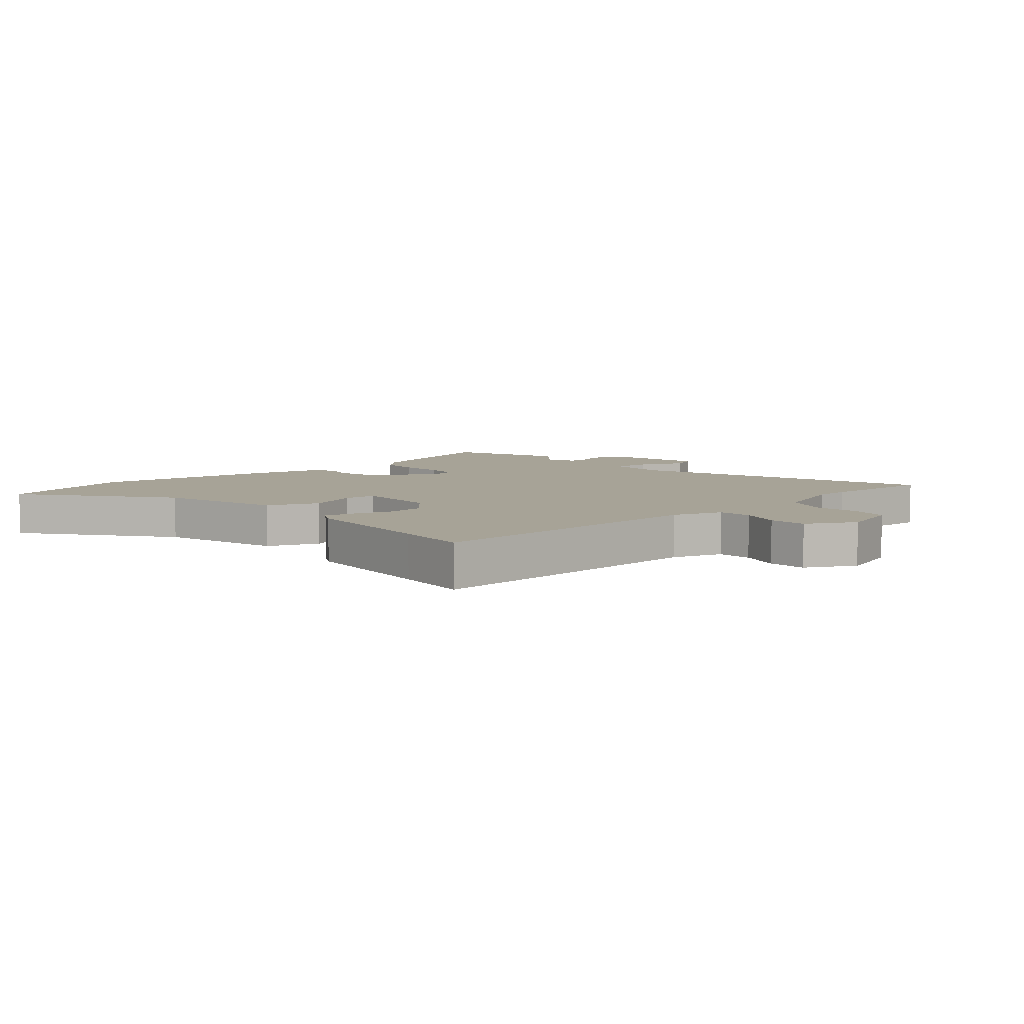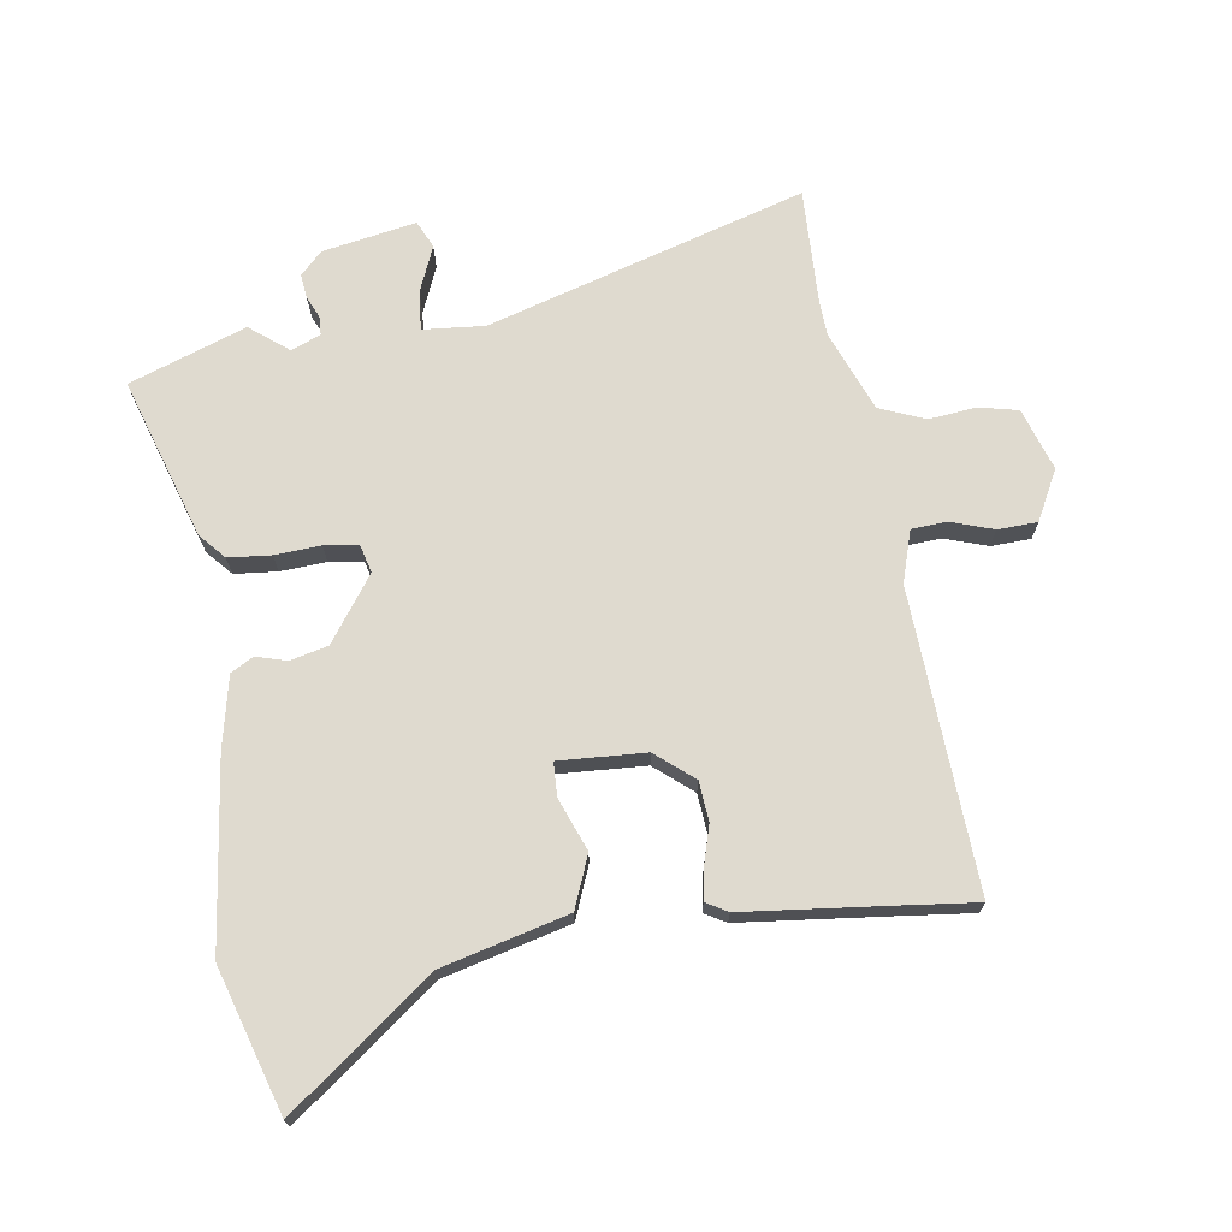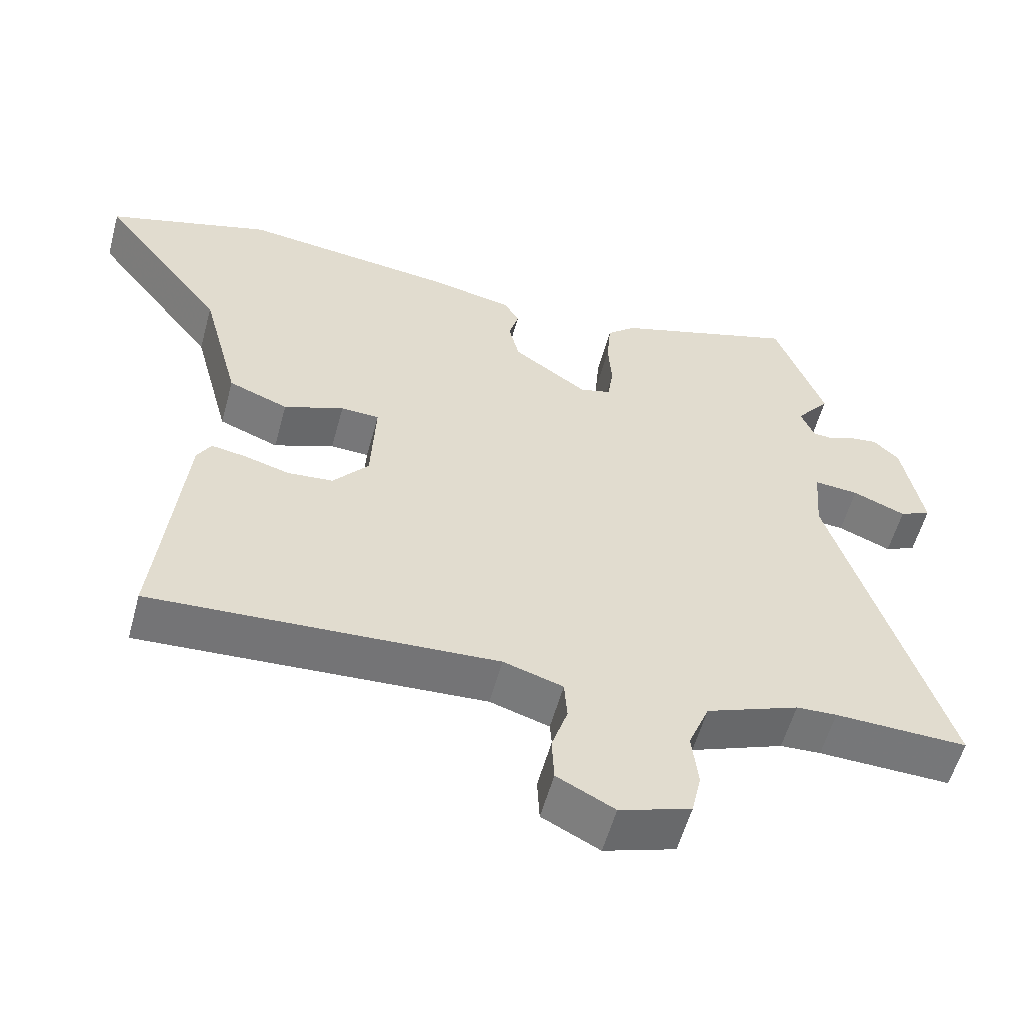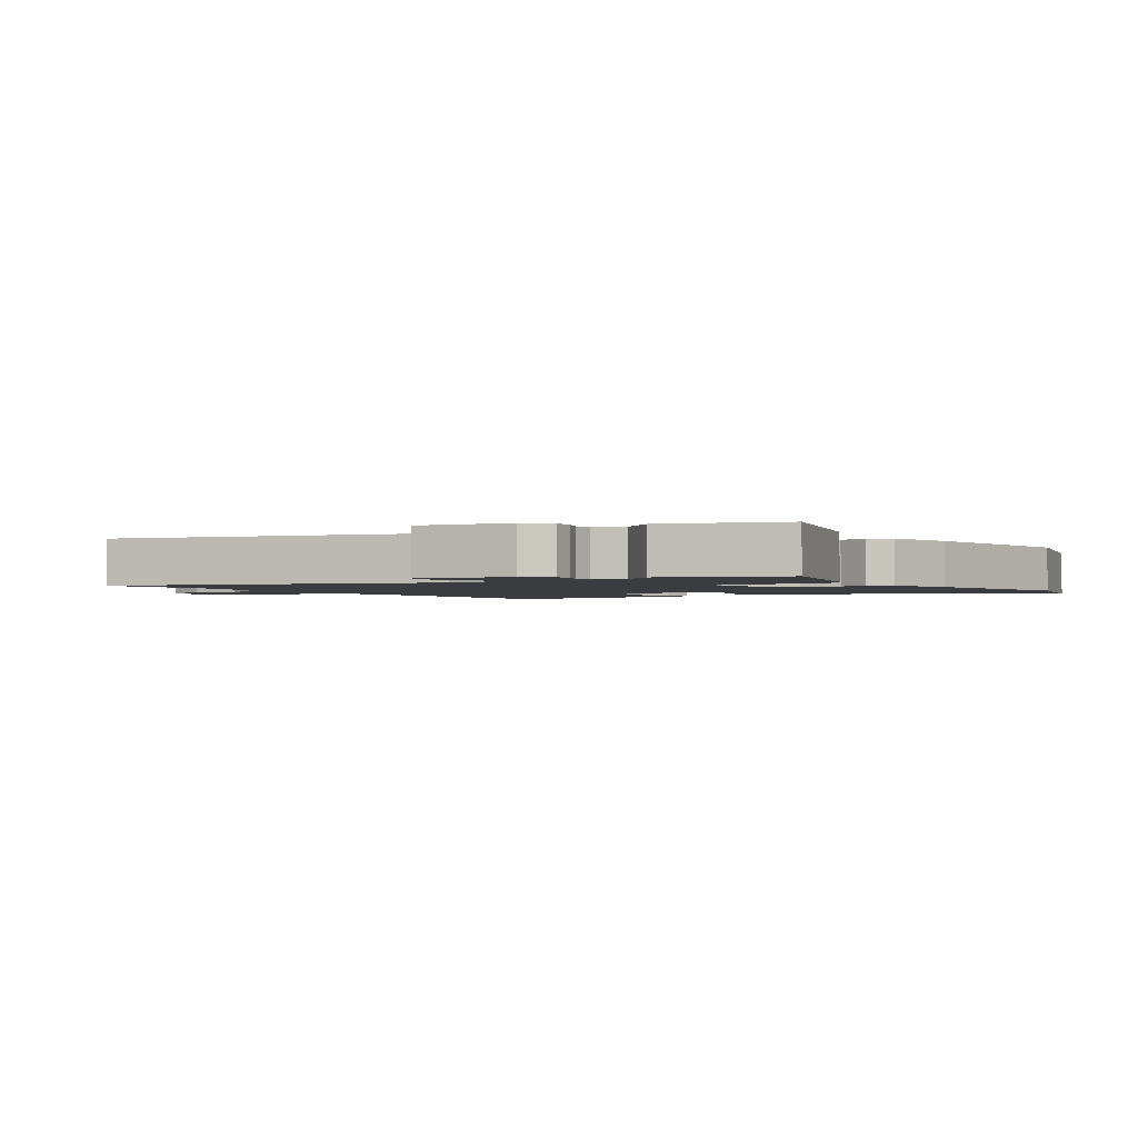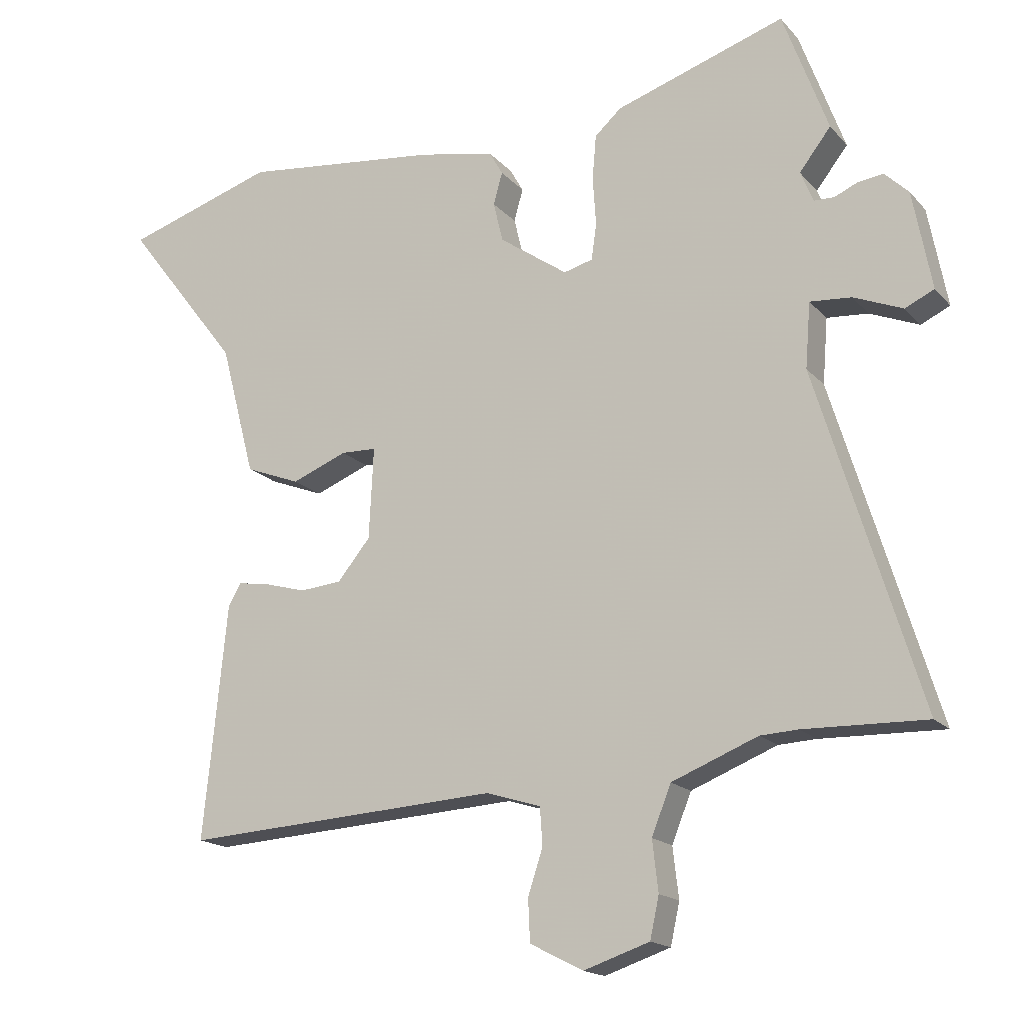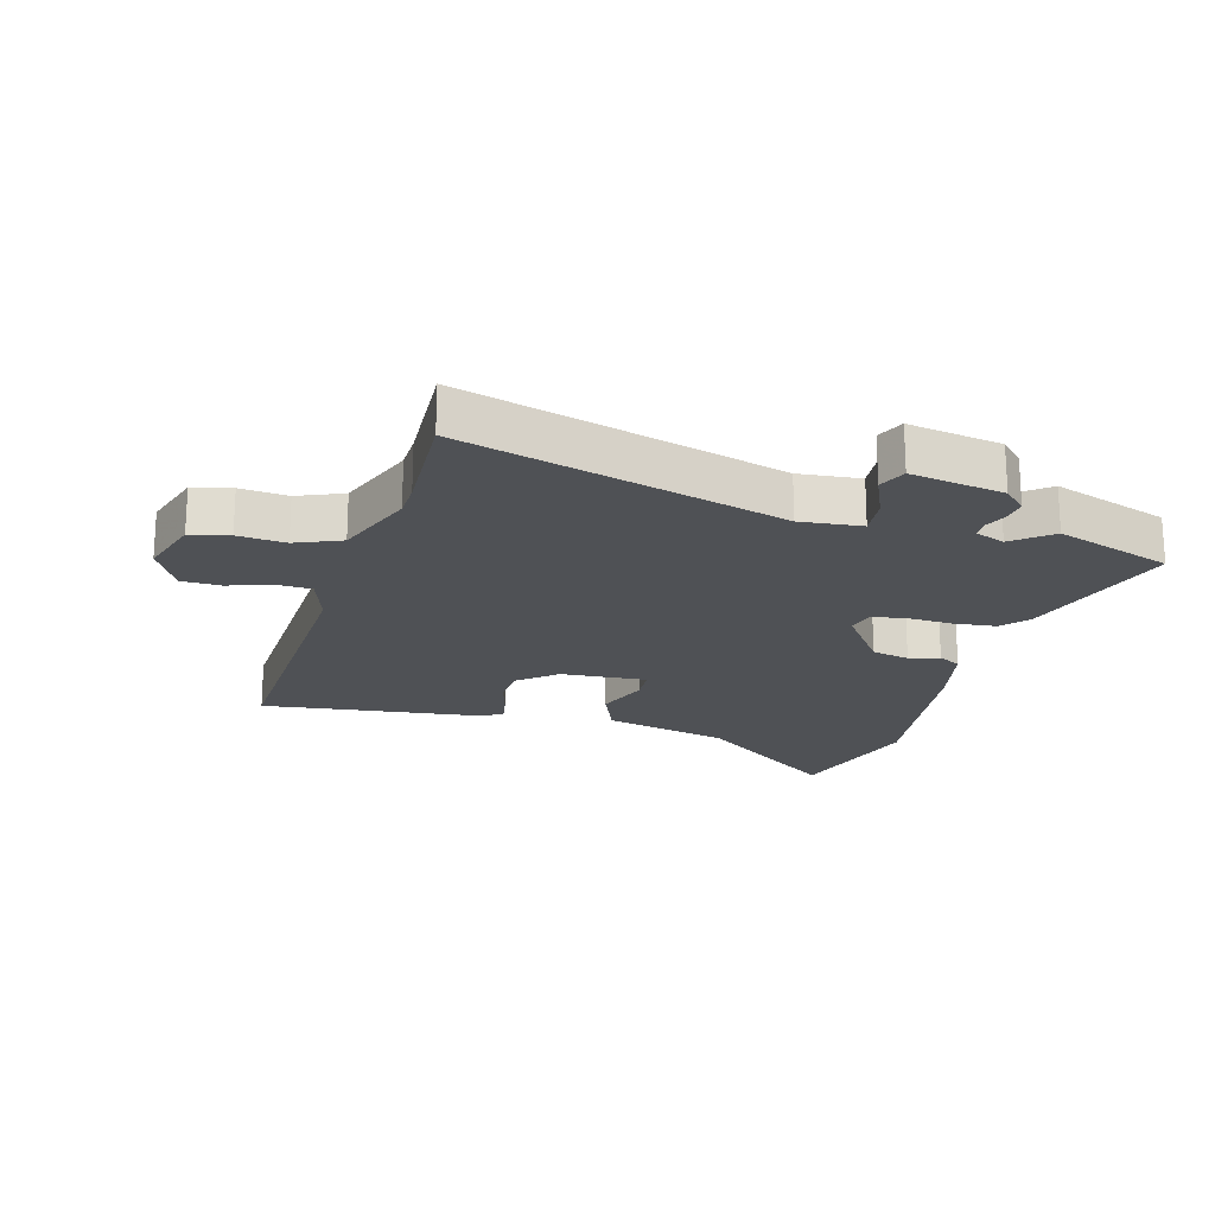
<metadata>
{"format":"obj","ext":"obj","renderer":"f3d","projection":"perspective","resolution":1024,"background":"white","views":[{"elev":6.7,"azim":138.9,"up":"+Y"},{"elev":70.6,"azim":81.9,"up":"+Y"},{"elev":-56.9,"azim":164.8,"up":"+Z"},{"elev":-1.9,"azim":-55.1,"up":"+Y"},{"elev":-17.1,"azim":-152.7,"up":"+Z"},{"elev":-19.9,"azim":-104.6,"up":"+Y"}]}
</metadata>
<code>
v 0.495 0.07 -0.451
v 0.508 0.07 -0.575
v 0.016 0.07 -0.545
v -0.069 0.07 -0.571
v -0.073 0.07 -0.629
v -0.05 0.07 -0.699
v -0.053 0.07 -0.764
v -0.135 0.07 -0.806
v -0.237 0.07 -0.772
v -0.251 0.07 -0.708
v -0.242 0.07 -0.63
v -0.272 0.07 -0.555
v -0.405 0.07 -0.502
v -0.463 0.07 -0.499
v -0.653 0.07 -0.504
v -0.493 0.07 0.017
v -0.501 0.07 0.118
v -0.565 0.07 0.113
v -0.641 0.07 0.082
v -0.686 0.07 0.103
v -0.657 0.07 0.256
v -0.62 0.07 0.292
v -0.581 0.07 0.287
v -0.545 0.07 0.271
v -0.514 0.07 0.272
v -0.494 0.07 0.32
v -0.543 0.07 0.383
v -0.473 0.07 0.574
v -0.209 0.07 0.487
v -0.168 0.07 0.45
v -0.162 0.07 0.38
v -0.167 0.07 0.305
v -0.159 0.07 0.249
v -0.114 0.07 0.237
v -0.008 0.07 0.311
v 0.007 0.07 0.373
v -0.007 0.07 0.423
v 0.014 0.07 0.46
v 0.132 0.07 0.484
v 0.439 0.07 0.519
v 0.673 0.07 0.445
v 0.494 0.07 0.213
v 0.44 0.07 0.008
v 0.355 0.07 -0.025
v 0.269 0.07 0.009
v 0.214 0.07 0.007
v 0.221 0.07 -0.135
v 0.272 0.07 -0.197
v 0.337 0.07 -0.203
v 0.401 0.07 -0.185
v 0.451 0.07 -0.177
v 0.471 0.07 -0.212
v 0.495 0 -0.451
v 0.508 0 -0.575
v 0.016 0 -0.545
v -0.069 0 -0.571
v -0.073 0 -0.629
v -0.05 0 -0.699
v -0.053 0 -0.764
v -0.135 0 -0.806
v -0.237 0 -0.772
v -0.251 0 -0.708
v -0.242 0 -0.63
v -0.272 0 -0.555
v -0.405 0 -0.502
v -0.463 0 -0.499
v -0.653 0 -0.504
v -0.493 0 0.017
v -0.501 0 0.118
v -0.565 0 0.113
v -0.641 0 0.082
v -0.686 0 0.103
v -0.657 0 0.256
v -0.62 0 0.292
v -0.581 0 0.287
v -0.545 0 0.271
v -0.514 0 0.272
v -0.494 0 0.32
v -0.543 0 0.383
v -0.473 0 0.574
v -0.209 0 0.487
v -0.168 0 0.45
v -0.162 0 0.38
v -0.167 0 0.305
v -0.159 0 0.249
v -0.114 0 0.237
v -0.008 0 0.311
v 0.007 0 0.373
v -0.007 0 0.423
v 0.014 0 0.46
v 0.132 0 0.484
v 0.439 0 0.519
v 0.673 0 0.445
v 0.494 0 0.213
v 0.44 0 0.008
v 0.355 0 -0.025
v 0.269 0 0.009
v 0.214 0 0.007
v 0.221 0 -0.135
v 0.272 0 -0.197
v 0.337 0 -0.203
v 0.401 0 -0.185
v 0.451 0 -0.177
v 0.471 0 -0.212
f 51 52 1
f 50 51 1
f 49 50 1
f 1 2 3
f 49 1 3
f 48 49 3
f 47 48 3 4
f 46 47 4
f 42 43 44 45
f 42 45 46
f 41 42 46
f 40 41 46
f 39 40 46
f 38 39 46
f 37 38 46
f 36 37 46
f 35 36 46 4
f 30 31 32
f 29 30 32
f 28 29 32
f 27 28 32
f 26 27 32
f 25 26 32 33
f 24 25 33 34
f 22 23 24
f 21 22 24
f 20 21 24
f 19 20 24
f 18 19 24
f 17 18 24 34
f 14 15 16
f 13 14 16
f 16 17 34
f 13 16 34
f 12 13 34
f 9 10 11
f 8 9 11
f 7 8 11
f 6 7 11
f 5 6 11
f 11 12 34
f 5 11 34
f 4 5 34
f 4 34 35
f 53 104 103
f 53 103 102
f 53 102 101
f 55 54 53
f 55 53 101
f 55 101 100
f 56 55 100 99
f 56 99 98
f 97 96 95 94
f 98 97 94
f 98 94 93
f 98 93 92
f 98 92 91
f 98 91 90
f 98 90 89
f 98 89 88
f 56 98 88 87
f 84 83 82
f 84 82 81
f 84 81 80
f 84 80 79
f 84 79 78
f 85 84 78 77
f 86 85 77 76
f 76 75 74
f 76 74 73
f 76 73 72
f 76 72 71
f 76 71 70
f 86 76 70 69
f 68 67 66
f 68 66 65
f 86 69 68
f 86 68 65
f 86 65 64
f 63 62 61
f 63 61 60
f 63 60 59
f 63 59 58
f 63 58 57
f 86 64 63
f 86 63 57
f 86 57 56
f 87 86 56
f 1 53 54 2
f 2 54 55 3
f 3 55 56 4
f 4 56 57 5
f 5 57 58 6
f 6 58 59 7
f 7 59 60 8
f 8 60 61 9
f 9 61 62 10
f 10 62 63 11
f 11 63 64 12
f 12 64 65 13
f 13 65 66 14
f 14 66 67 15
f 15 67 68 16
f 16 68 69 17
f 17 69 70 18
f 18 70 71 19
f 19 71 72 20
f 20 72 73 21
f 21 73 74 22
f 22 74 75 23
f 23 75 76 24
f 24 76 77 25
f 25 77 78 26
f 26 78 79 27
f 27 79 80 28
f 28 80 81 29
f 29 81 82 30
f 30 82 83 31
f 31 83 84 32
f 32 84 85 33
f 33 85 86 34
f 34 86 87 35
f 35 87 88 36
f 36 88 89 37
f 37 89 90 38
f 38 90 91 39
f 39 91 92 40
f 40 92 93 41
f 41 93 94 42
f 42 94 95 43
f 43 95 96 44
f 44 96 97 45
f 45 97 98 46
f 46 98 99 47
f 47 99 100 48
f 48 100 101 49
f 49 101 102 50
f 50 102 103 51
f 51 103 104 52
f 52 104 53 1

</code>
